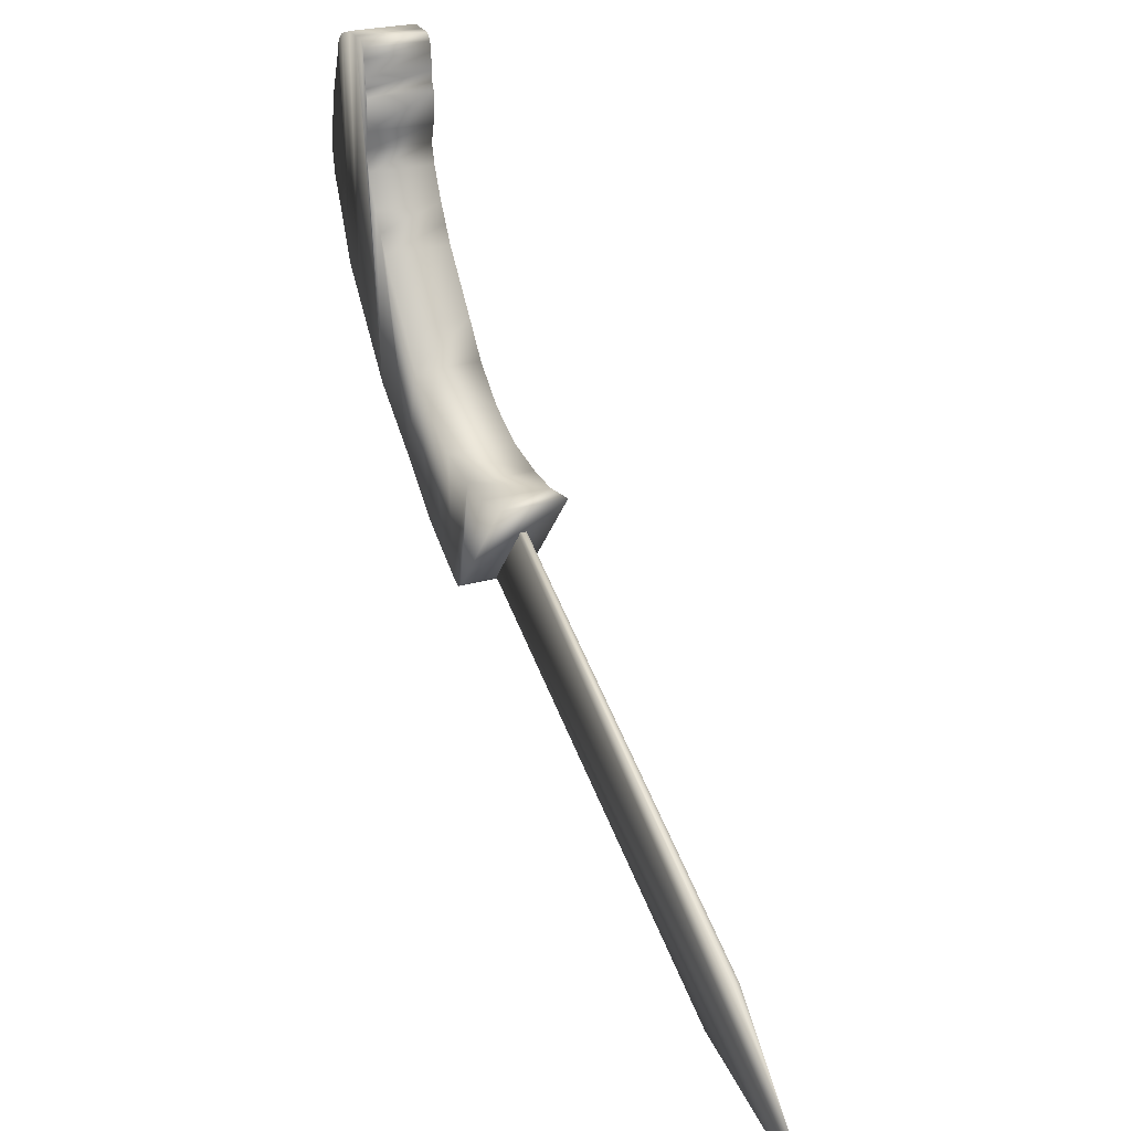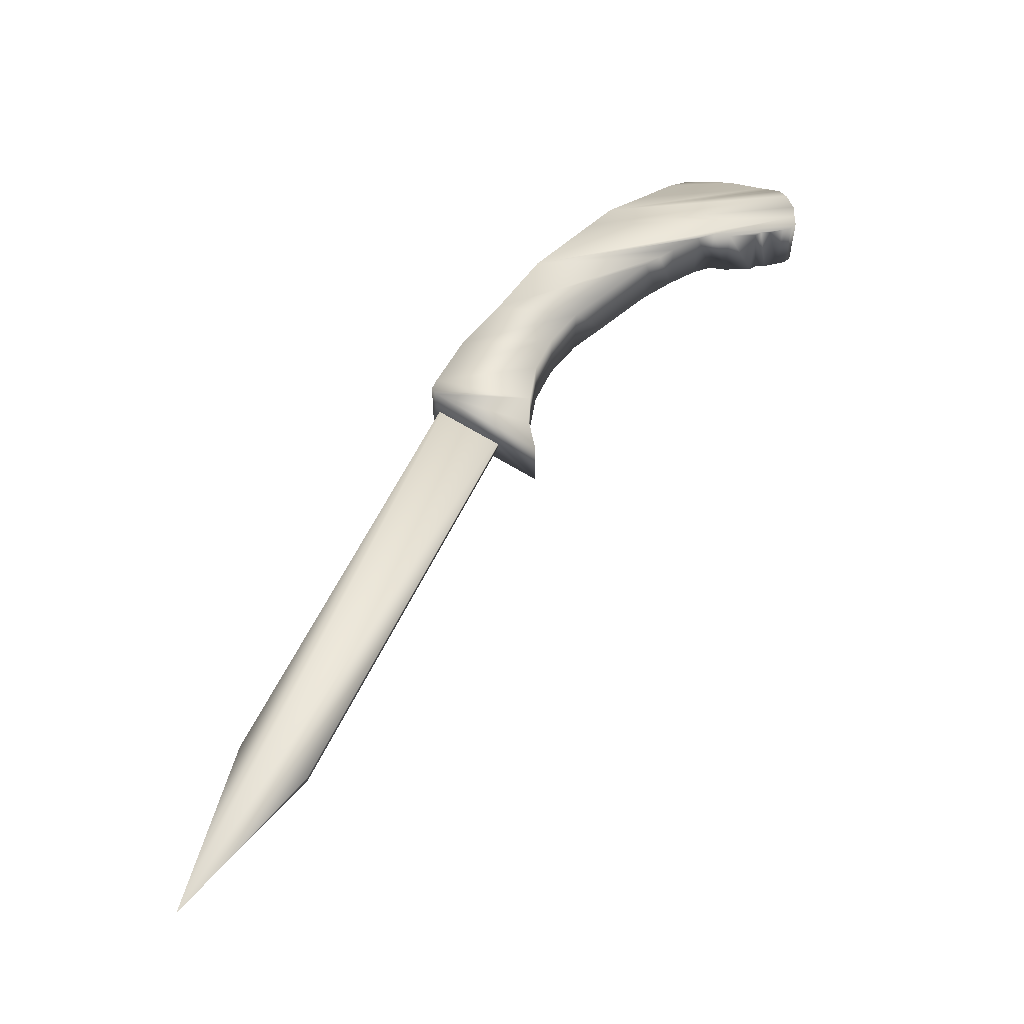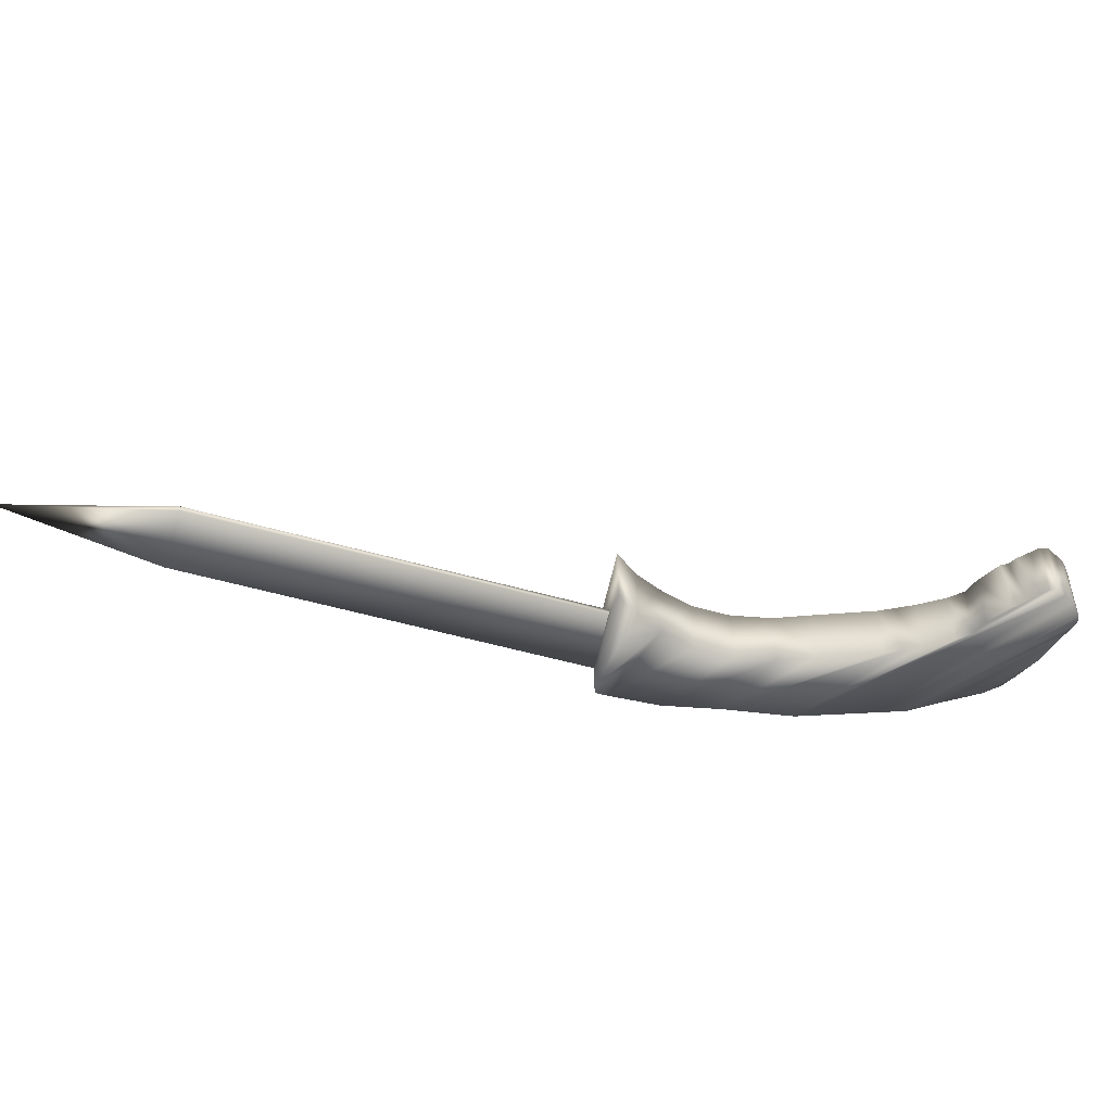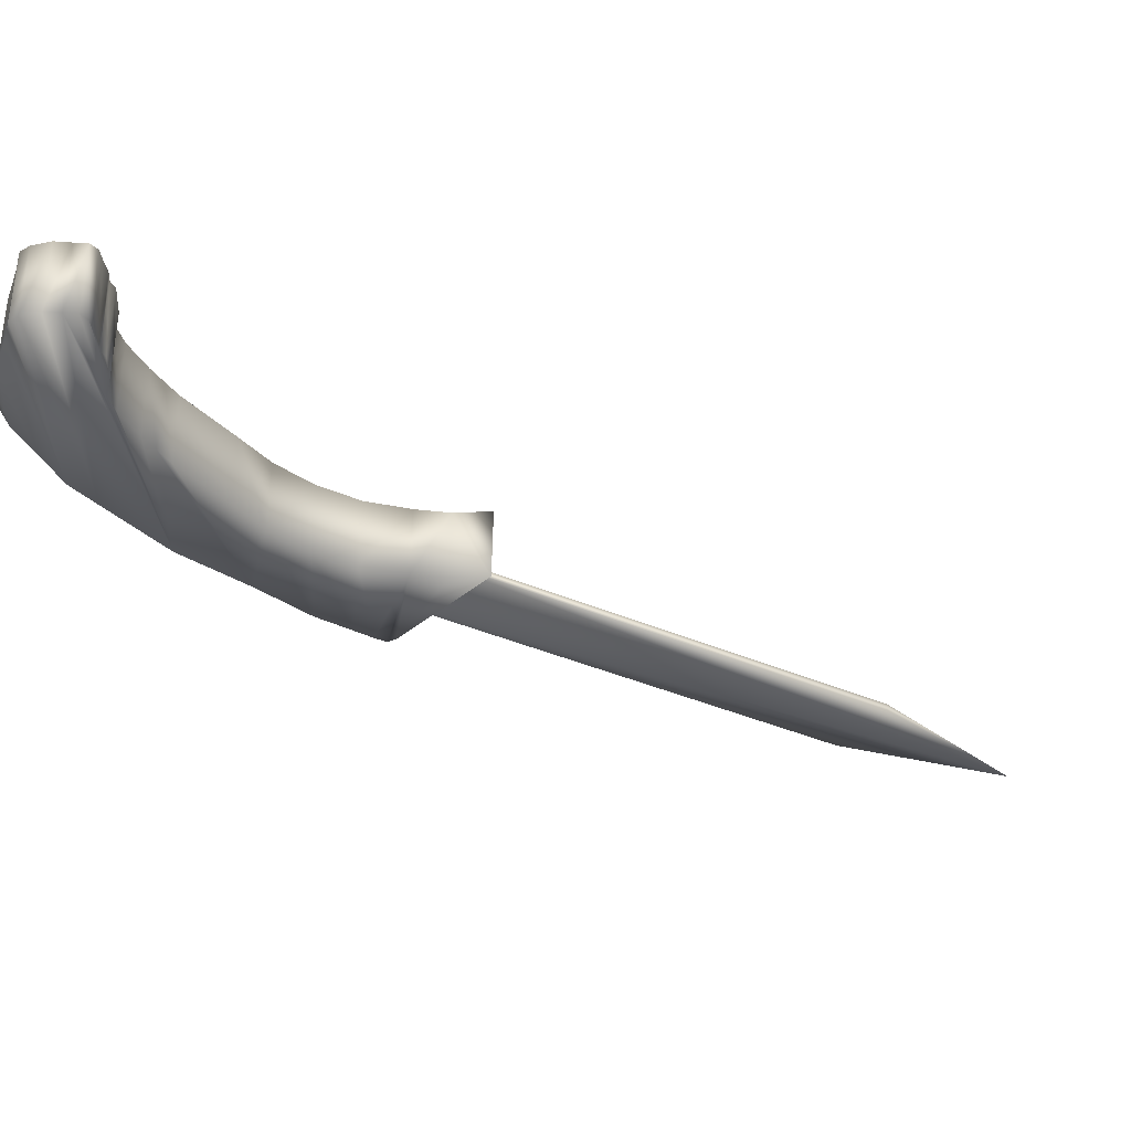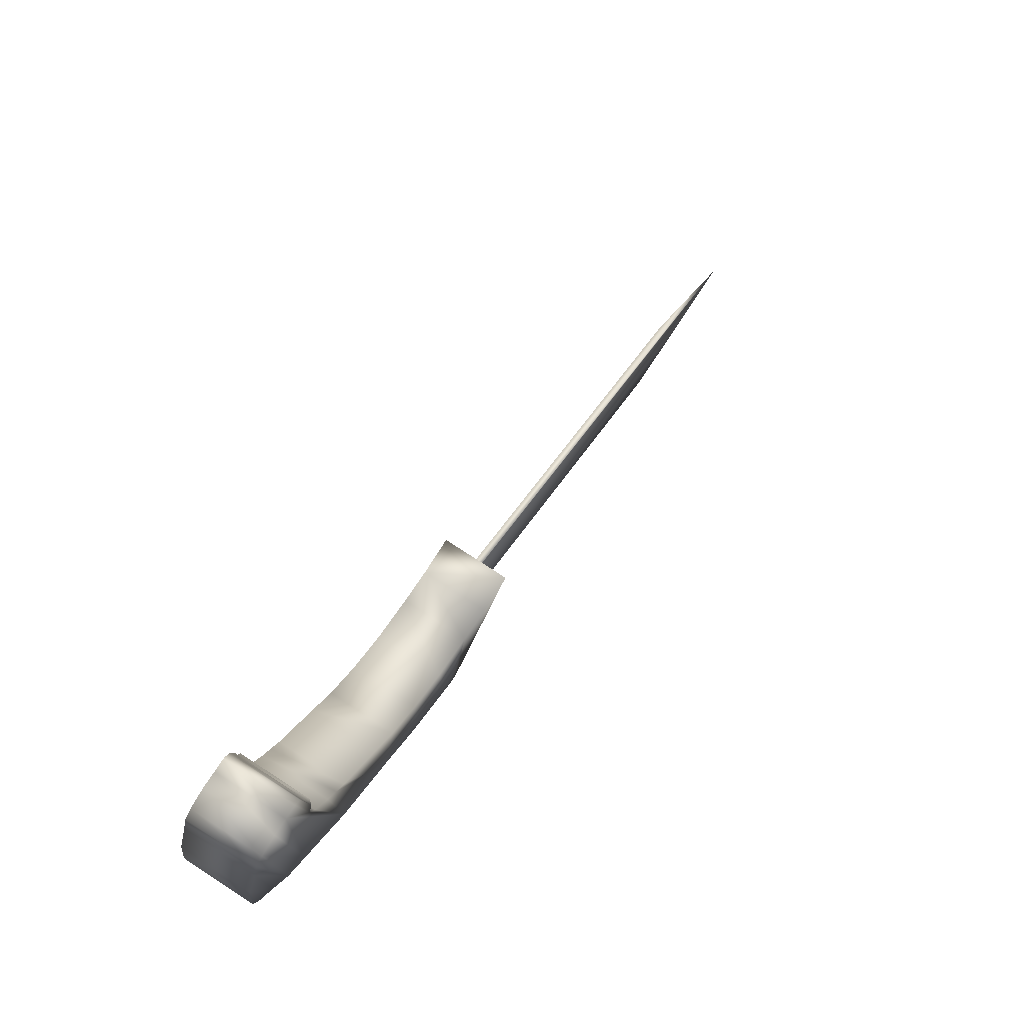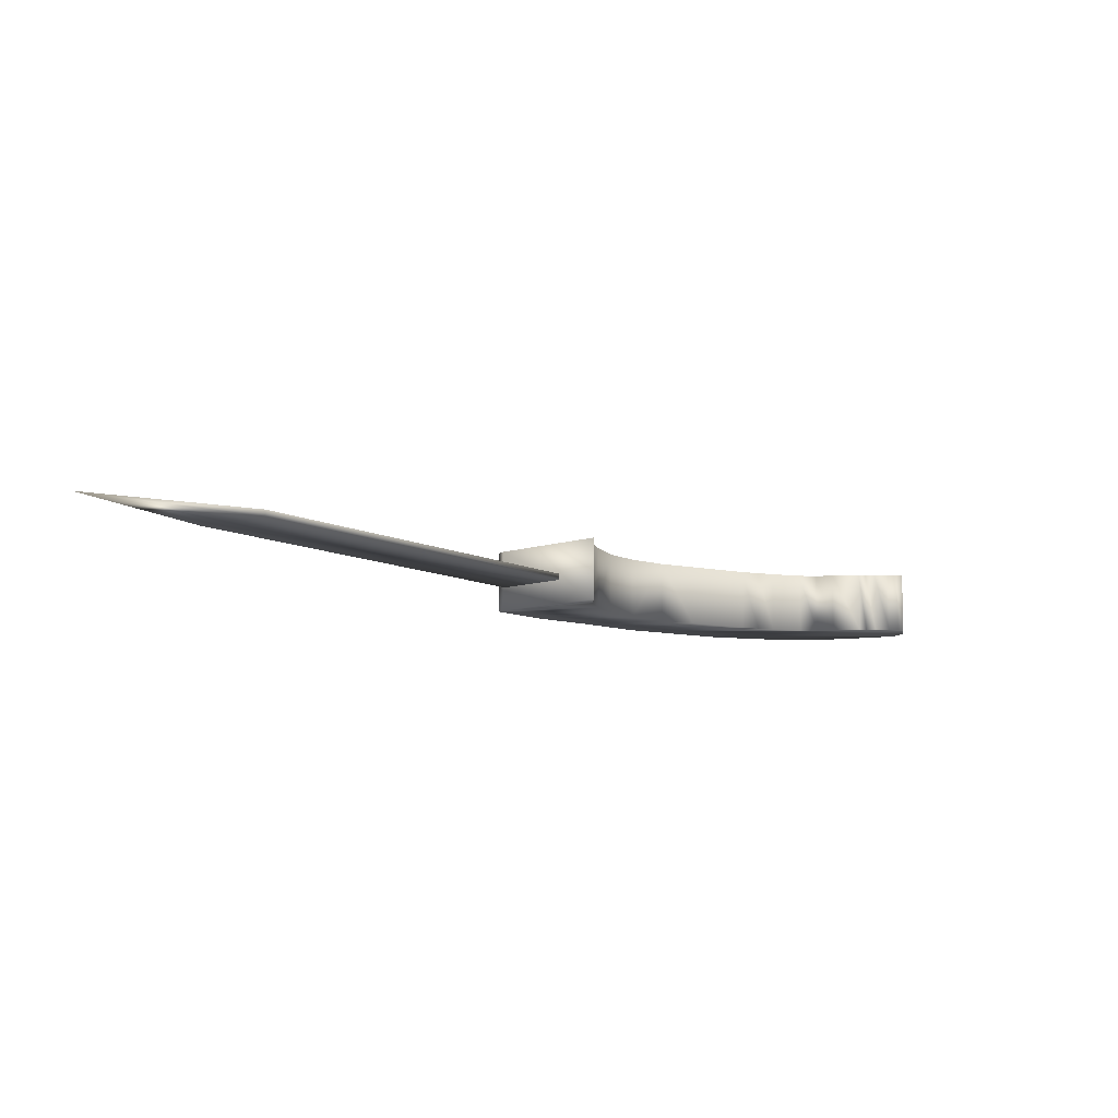
<metadata>
{"format":"obj","ext":"obj","renderer":"f3d","projection":"perspective","resolution":1024,"background":"white","views":[{"elev":24.3,"azim":63.9,"up":"+Y"},{"elev":58.9,"azim":84.2,"up":"+Z"},{"elev":-48.7,"azim":130.7,"up":"+Z"},{"elev":57.6,"azim":1.0,"up":"+Y"},{"elev":77.4,"azim":-57.0,"up":"+Y"},{"elev":-9.3,"azim":94.0,"up":"+Z"}]}
</metadata>
<code>
v 0.3363 0.006749 0.017
v 0.6146 -0.2257 0.017
v 0.3081 -0.03975 0.017
v 0.6428 -0.1792 0.017
v 0.7309 -0.2726 0.017
v 0.1536 0.1462 0.044
v 0.152 0.1734 0.044
v 0.151 0.1606 0.044
v 0.1555 0.1965 0.044
v 0.1637 0.1216 0.044
v 0.164 0.2205 0.044
v 0.1743 0.09392 0.044
v 0.1666 0.2293 0.044
v 0.1685 0.2355 0.044
v 0.1744 0.2401 0.044
v 0.1883 0.07512 0.044
v 0.1864 0.244 0.044
v 0.1964 0.2431 0.044
v 0.2233 0.02853 0.044
v 0.2079 0.1747 0.044
v 0.2045 0.2427 0.044
v 0.2111 0.1613 0.044
v 0.2204 0.1398 0.044
v 0.227 0.1276 0.044
v 0.2639 -0.007286 0.044
v 0.2336 0.1155 0.044
v 0.2613 0.07662 0.044
v 0.2774 0.05343 0.044
v 0.2958 -0.03853 0.044
v 0.2999 0.03166 0.044
v 0.3181 -0.05398 0.044
v 0.3253 0.01634 0.044
v 0.3293 -0.06177 0.044
v 0.3536 0.008558 0.044
v 0.3367 -0.06607 0.044
v 0.3423 -0.06281 0.044
v 0.3756 0.005441 0.044
v 0.3996 0.007613 0.044
v 0.2084 0.2379 0.044
v 0.2111 0.1872 0.044
v 0.2091 0.2313 0.044
v 0.2101 0.2132 0.044
v 0.2126 0.208 0.044
v 0.2107 0.2204 0.044
v 0.1864 0.244 0
v 0.1744 0.2401 0
v 0.1685 0.2355 0
v 0.1666 0.2293 0
v 0.2204 0.1398 0
v 0.227 0.1276 0
v 0.164 0.2205 -0
v 0.1555 0.1965 0
v 0.152 0.1734 0
v 0.151 0.1606 0
v 0.2336 0.1155 0
v 0.1536 0.1462 0
v 0.1637 0.1216 0
v 0.1743 0.09392 0
v 0.1883 0.07512 0
v 0.2233 0.02853 0
v 0.2639 -0.007286 0
v 0.2958 -0.03853 0
v 0.3756 0.005441 0
v 0.3996 0.007613 -0
v 0.3181 -0.05398 0
v 0.2079 0.1747 0
v 0.2111 0.1613 0
v 0.3253 0.01634 0
v 0.2999 0.03166 0
v 0.2107 0.2204 0
v 0.2101 0.2132 0
v 0.2091 0.2313 0
v 0.2084 0.2379 0
v 0.2045 0.2427 0
v 0.2111 0.1872 0
v 0.2126 0.208 0
v 0.1964 0.2431 0
v 0.2613 0.07662 0
v 0.2774 0.05343 0
v 0.3293 -0.06177 0
v 0.3536 0.008558 0
v 0.3367 -0.06607 0
v 0.3423 -0.06281 0
v 0.6428 -0.1792 0.02144
v 0.3363 0.006749 0.02144
v 0.6146 -0.2257 0.02144
v 0.3081 -0.03975 0.02144
f 1 2 3
f 2 1 4
f 2 4 5
f 6 7 8
f 7 6 9
f 9 6 10
f 9 10 11
f 11 10 12
f 11 12 13
f 13 12 14
f 14 12 15
f 15 12 16
f 15 16 17
f 17 16 18
f 18 16 19
f 18 19 20
f 18 20 21
f 20 19 22
f 22 19 23
f 23 19 24
f 24 19 25
f 24 25 26
f 26 25 27
f 27 25 28
f 28 25 29
f 28 29 30
f 30 29 31
f 30 31 32
f 32 31 33
f 32 33 34
f 34 33 35
f 34 35 36
f 34 36 37
f 37 36 38
f 20 39 21
f 39 20 40
f 39 40 41
f 41 40 42
f 42 40 43
f 44 41 42
f 15 45 46
f 45 15 17
f 14 46 47
f 46 14 15
f 14 48 13
f 48 14 47
f 49 24 50
f 24 49 23
f 13 51 11
f 51 13 48
f 11 52 9
f 52 11 51
f 9 53 7
f 53 9 52
f 7 54 8
f 54 7 53
f 50 26 55
f 26 50 24
f 8 56 6
f 56 8 54
f 6 57 10
f 57 6 56
f 10 58 12
f 58 10 57
f 12 59 16
f 59 12 58
f 16 60 19
f 60 16 59
f 25 60 61
f 60 25 19
f 29 61 62
f 61 29 25
f 63 38 64
f 38 63 37
f 31 62 65
f 62 31 29
f 66 22 67
f 22 66 20
f 30 68 69
f 68 30 32
f 70 71 72
f 73 66 74
f 66 73 75
f 75 73 72
f 75 72 71
f 75 71 76
f 53 56 54
f 56 53 52
f 56 52 57
f 57 52 51
f 57 51 58
f 58 51 48
f 58 48 47
f 58 47 46
f 58 46 59
f 59 46 45
f 59 45 77
f 59 77 60
f 60 77 66
f 66 77 74
f 60 66 67
f 60 67 49
f 60 49 50
f 60 50 61
f 61 50 55
f 61 55 78
f 61 78 79
f 61 79 62
f 62 79 69
f 62 69 65
f 65 69 68
f 65 68 80
f 80 68 81
f 80 81 82
f 82 81 83
f 83 81 63
f 83 63 64
f 78 28 79
f 28 78 27
f 73 41 72
f 41 73 39
f 70 42 71
f 42 70 44
f 72 44 70
f 44 72 41
f 71 43 76
f 43 71 42
f 64 36 83
f 36 64 38
f 18 74 77
f 74 18 21
f 17 77 45
f 77 17 18
f 76 40 75
f 40 76 43
f 28 69 79
f 69 28 30
f 74 39 73
f 39 74 21
f 75 20 66
f 20 75 40
f 67 23 49
f 23 67 22
f 34 63 81
f 63 34 37
f 32 81 68
f 81 32 34
f 33 65 80
f 65 33 31
f 35 80 82
f 80 35 33
f 55 27 78
f 27 55 26
f 36 82 83
f 82 36 35
f 1 84 4
f 84 1 85
f 86 3 2
f 3 86 87
f 85 3 87
f 3 85 1
f 86 2 5
f 5 87 86
f 4 84 5
f 5 84 85
f 5 85 87

</code>
